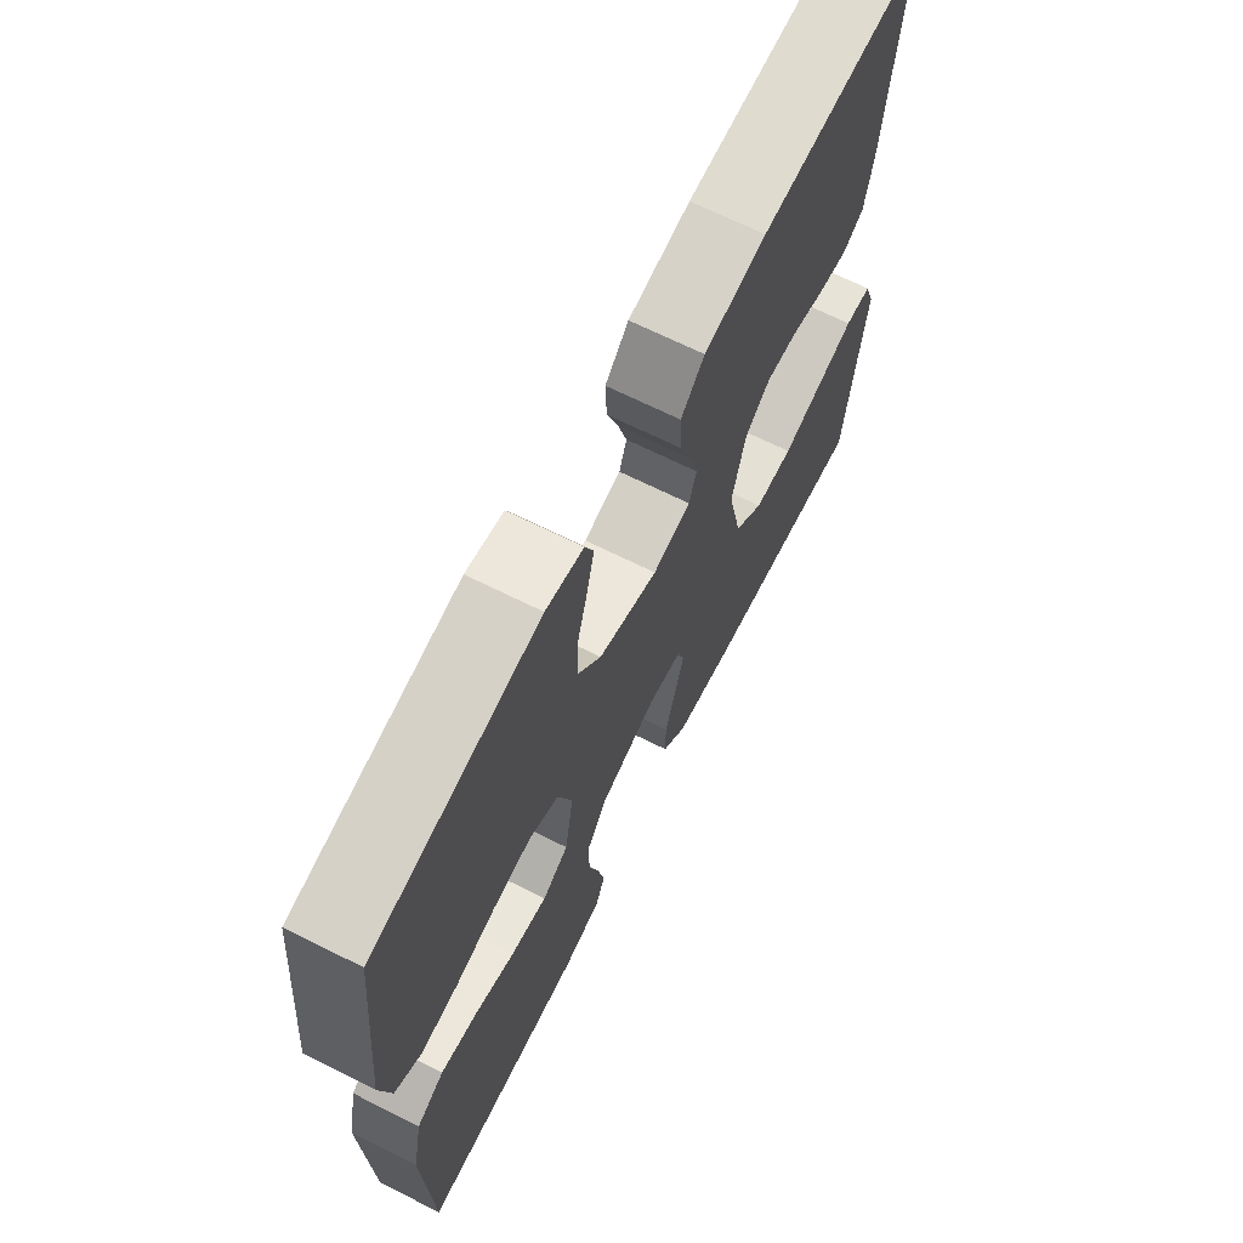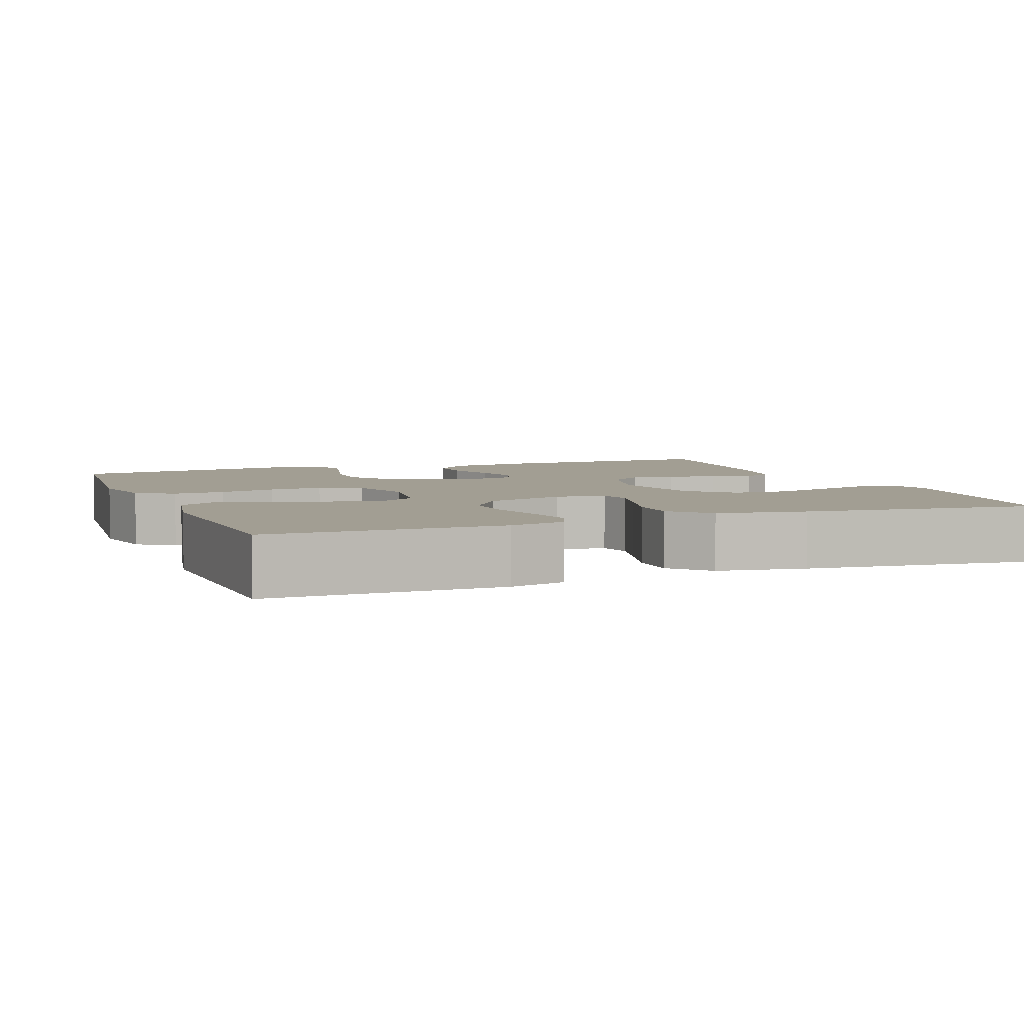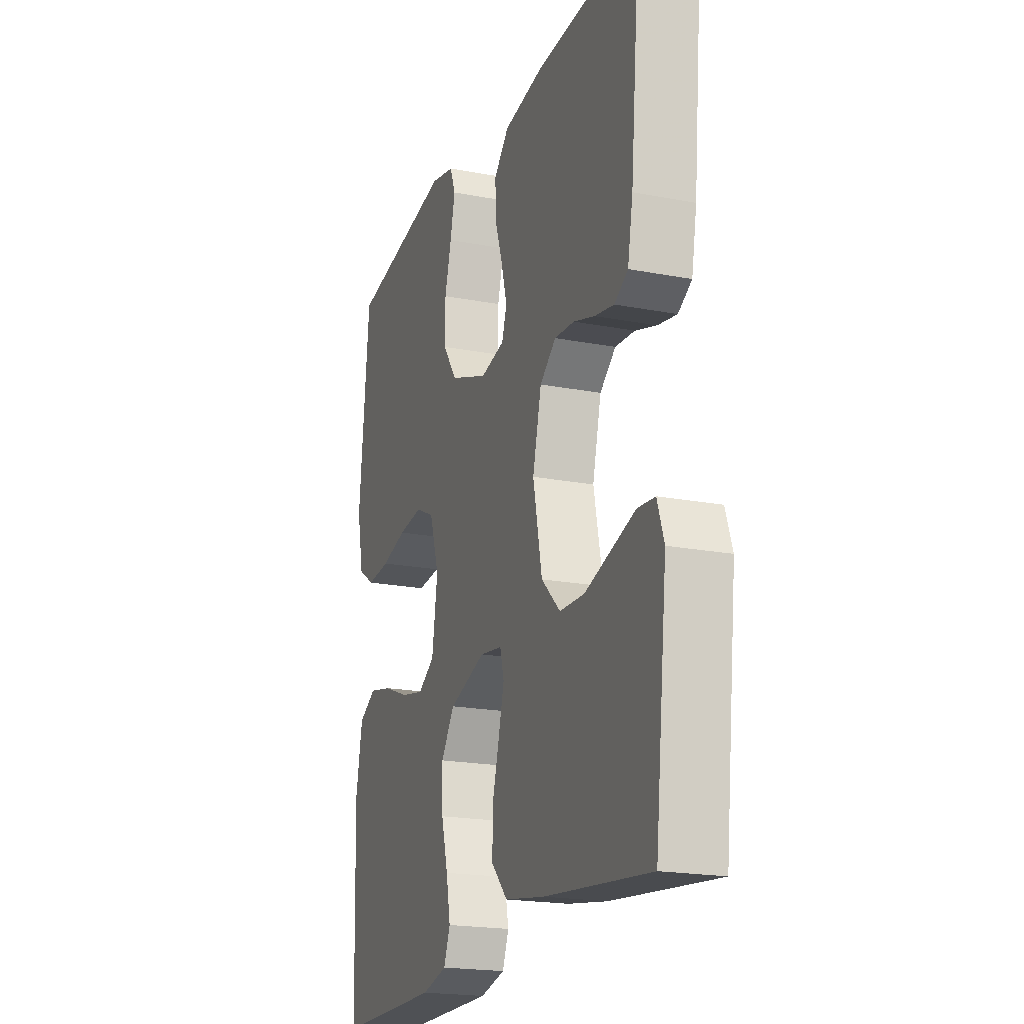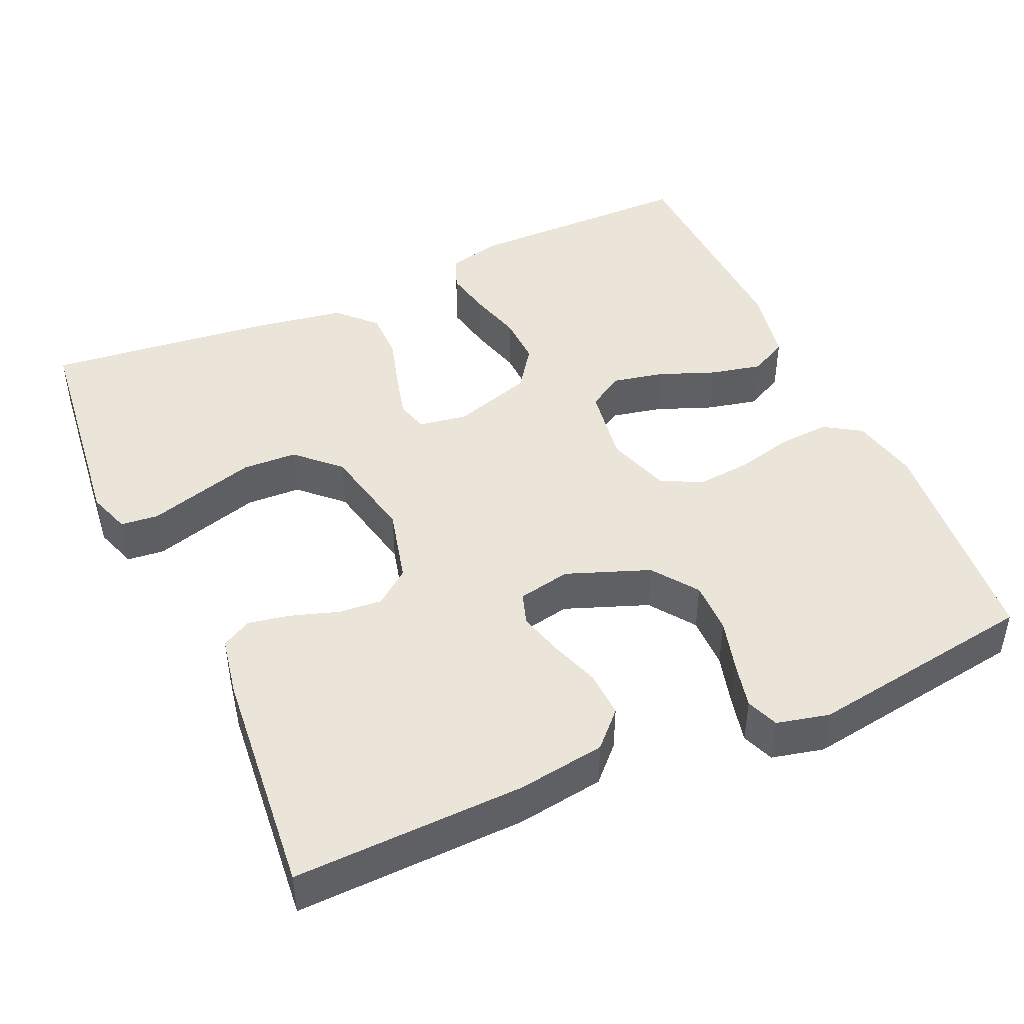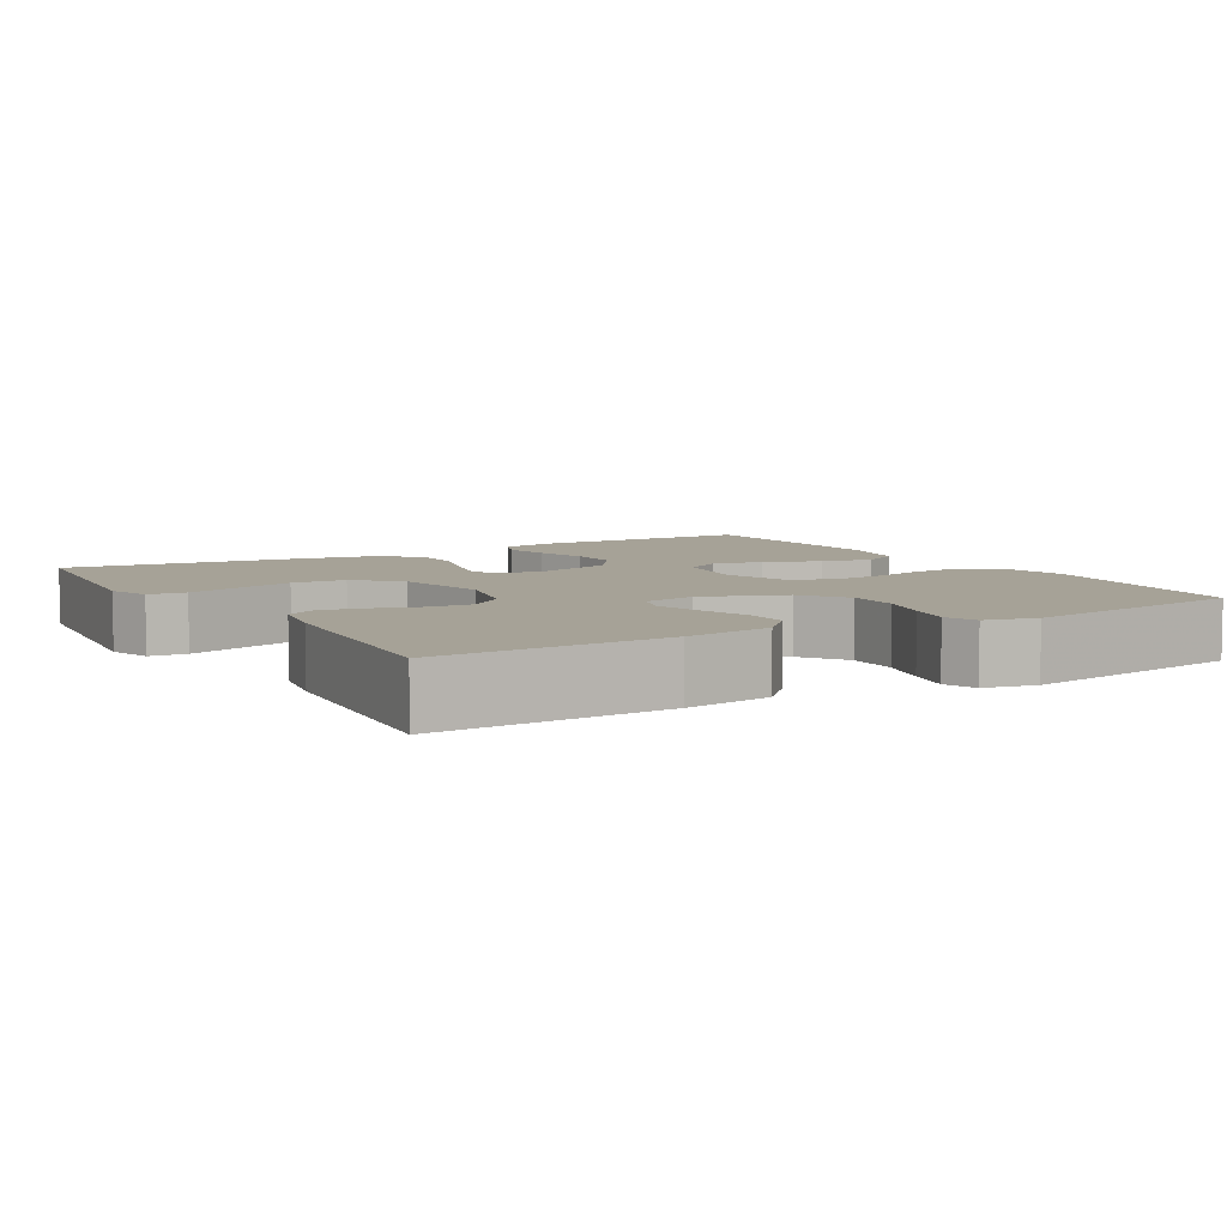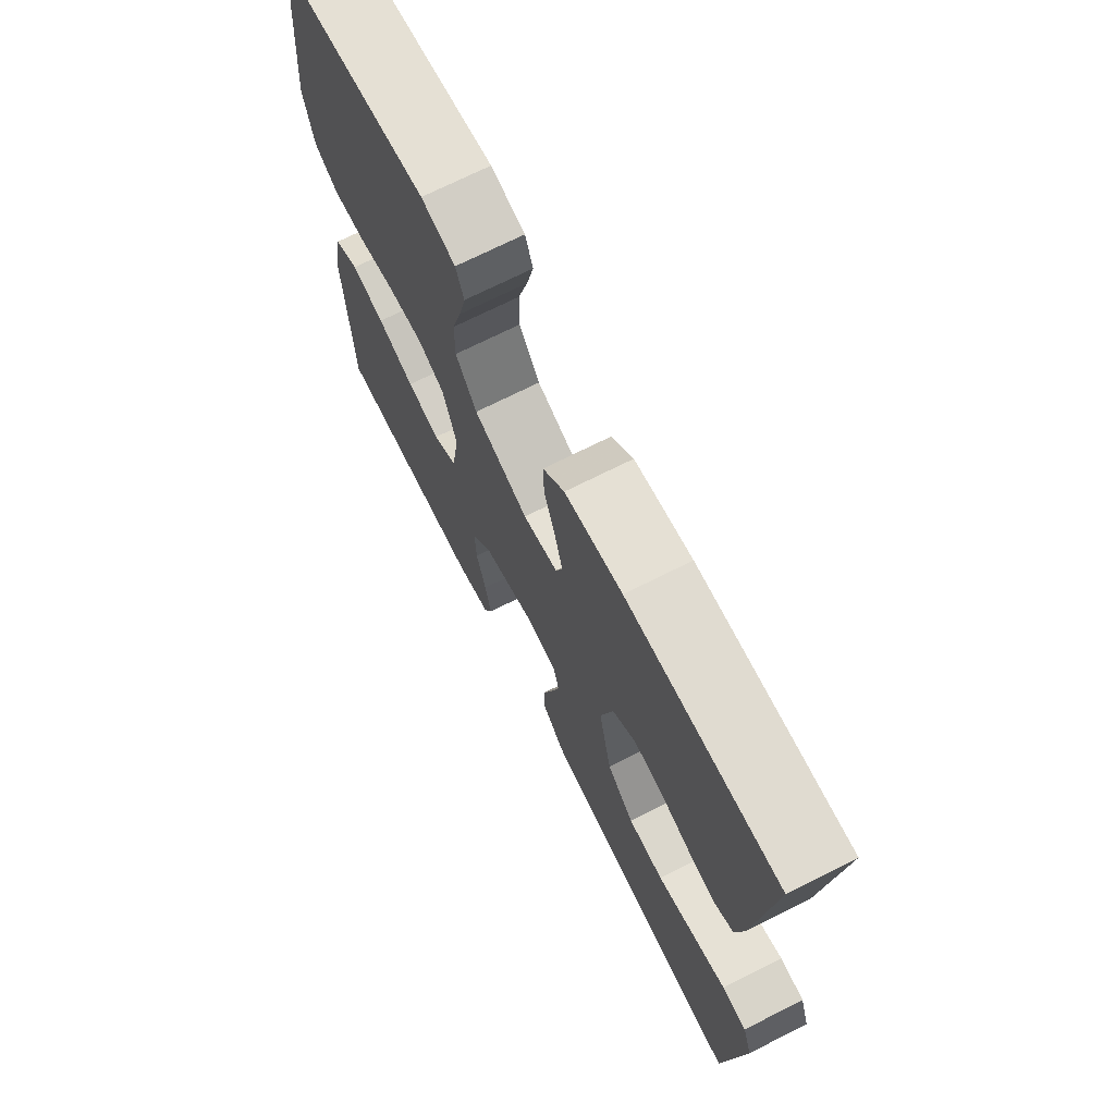
<metadata>
{"format":"obj","ext":"obj","renderer":"f3d","projection":"perspective","resolution":1024,"background":"white","views":[{"elev":68.6,"azim":116.5,"up":"+Z"},{"elev":5.1,"azim":158.9,"up":"+Y"},{"elev":-20.2,"azim":-109.3,"up":"+Z"},{"elev":45.2,"azim":-24.2,"up":"+Y"},{"elev":6.5,"azim":-30.6,"up":"+Y"},{"elev":71.4,"azim":-116.7,"up":"+Z"}]}
</metadata>
<code>
v -0.5 0.07 0.5
v -0.2 0.07 0.491
v -0.086 0.07 0.474
v -0.043 0.07 0.43
v -0.045 0.07 0.37
v -0.067 0.07 0.305
v -0.083 0.07 0.246
v -0.069 0.07 0.204
v 0 0.07 0.19
v 0.108 0.07 0.231
v 0.15 0.07 0.29
v 0.149 0.07 0.359
v 0.13 0.07 0.428
v 0.116 0.07 0.488
v 0.132 0.07 0.53
v 0.2 0.07 0.546
v 0.5 0.07 0.5
v 0.529 0.07 0.2
v 0.51 0.07 0.111
v 0.462 0.07 0.08
v 0.395 0.07 0.085
v 0.322 0.07 0.103
v 0.252 0.07 0.11
v 0.198 0.07 0.084
v 0.171 0.07 0
v 0.187 0.07 -0.103
v 0.235 0.07 -0.132
v 0.301 0.07 -0.118
v 0.375 0.07 -0.089
v 0.442 0.07 -0.074
v 0.492 0.07 -0.101
v 0.511 0.07 -0.2
v 0.5 0.07 -0.5
v 0.2 0.07 -0.501
v 0.128 0.07 -0.484
v 0.11 0.07 -0.439
v 0.122 0.07 -0.377
v 0.141 0.07 -0.307
v 0.143 0.07 -0.24
v 0.104 0.07 -0.185
v 0 0.07 -0.152
v -0.064 0.07 -0.162
v -0.075 0.07 -0.204
v -0.059 0.07 -0.265
v -0.039 0.07 -0.335
v -0.039 0.07 -0.399
v -0.085 0.07 -0.447
v -0.2 0.07 -0.466
v -0.5 0.07 -0.5
v -0.535 0.07 -0.2
v -0.516 0.07 -0.144
v -0.467 0.07 -0.139
v -0.399 0.07 -0.159
v -0.324 0.07 -0.181
v -0.253 0.07 -0.178
v -0.199 0.07 -0.126
v -0.173 0.07 0
v -0.198 0.07 0.099
v -0.244 0.07 0.135
v -0.301 0.07 0.13
v -0.362 0.07 0.11
v -0.417 0.07 0.099
v -0.456 0.07 0.121
v -0.471 0.07 0.2
v -0.5 0 0.5
v -0.2 0 0.491
v -0.086 0 0.474
v -0.043 0 0.43
v -0.045 0 0.37
v -0.067 0 0.305
v -0.083 0 0.246
v -0.069 0 0.204
v 0 0 0.19
v 0.108 0 0.231
v 0.15 0 0.29
v 0.149 0 0.359
v 0.13 0 0.428
v 0.116 0 0.488
v 0.132 0 0.53
v 0.2 0 0.546
v 0.5 0 0.5
v 0.529 0 0.2
v 0.51 0 0.111
v 0.462 0 0.08
v 0.395 0 0.085
v 0.322 0 0.103
v 0.252 0 0.11
v 0.198 0 0.084
v 0.171 0 0
v 0.187 0 -0.103
v 0.235 0 -0.132
v 0.301 0 -0.118
v 0.375 0 -0.089
v 0.442 0 -0.074
v 0.492 0 -0.101
v 0.511 0 -0.2
v 0.5 0 -0.5
v 0.2 0 -0.501
v 0.128 0 -0.484
v 0.11 0 -0.439
v 0.122 0 -0.377
v 0.141 0 -0.307
v 0.143 0 -0.24
v 0.104 0 -0.185
v 0 0 -0.152
v -0.064 0 -0.162
v -0.075 0 -0.204
v -0.059 0 -0.265
v -0.039 0 -0.335
v -0.039 0 -0.399
v -0.085 0 -0.447
v -0.2 0 -0.466
v -0.5 0 -0.5
v -0.535 0 -0.2
v -0.516 0 -0.144
v -0.467 0 -0.139
v -0.399 0 -0.159
v -0.324 0 -0.181
v -0.253 0 -0.178
v -0.199 0 -0.126
v -0.173 0 0
v -0.198 0 0.099
v -0.244 0 0.135
v -0.301 0 0.13
v -0.362 0 0.11
v -0.417 0 0.099
v -0.456 0 0.121
v -0.471 0 0.2
f 4 5 6
f 3 4 6
f 2 3 6
f 1 2 6
f 64 1 6
f 63 64 6
f 62 63 6
f 61 62 6
f 60 61 6
f 59 60 6 7
f 58 59 7 8
f 57 58 8 9
f 56 57 9 10
f 51 52 53
f 50 51 53
f 49 50 53
f 48 49 53
f 47 48 53
f 46 47 53
f 45 46 53
f 44 45 53
f 36 37 38
f 35 36 38
f 34 35 38
f 33 34 38
f 32 33 38
f 31 32 38
f 30 31 38
f 29 30 38
f 28 29 38
f 27 28 38 39
f 26 27 39 40
f 20 21 22
f 19 20 22
f 18 19 22
f 17 18 22
f 16 17 22
f 15 16 22
f 14 15 22
f 13 14 22
f 12 13 22
f 11 12 22 23
f 10 11 23 24
f 25 26 40 41
f 25 41 42
f 24 25 42
f 10 24 42
f 56 10 42
f 55 56 42 43
f 54 55 43 44
f 44 53 54
f 70 69 68
f 70 68 67
f 70 67 66
f 70 66 65
f 70 65 128
f 70 128 127
f 70 127 126
f 70 126 125
f 70 125 124
f 71 70 124 123
f 72 71 123 122
f 73 72 122 121
f 74 73 121 120
f 117 116 115
f 117 115 114
f 117 114 113
f 117 113 112
f 117 112 111
f 117 111 110
f 117 110 109
f 117 109 108
f 102 101 100
f 102 100 99
f 102 99 98
f 102 98 97
f 102 97 96
f 102 96 95
f 102 95 94
f 102 94 93
f 102 93 92
f 103 102 92 91
f 104 103 91 90
f 86 85 84
f 86 84 83
f 86 83 82
f 86 82 81
f 86 81 80
f 86 80 79
f 86 79 78
f 86 78 77
f 86 77 76
f 87 86 76 75
f 88 87 75 74
f 105 104 90 89
f 106 105 89
f 106 89 88
f 106 88 74
f 106 74 120
f 107 106 120 119
f 108 107 119 118
f 118 117 108
f 1 65 66 2
f 2 66 67 3
f 3 67 68 4
f 4 68 69 5
f 5 69 70 6
f 6 70 71 7
f 7 71 72 8
f 8 72 73 9
f 9 73 74 10
f 10 74 75 11
f 11 75 76 12
f 12 76 77 13
f 13 77 78 14
f 14 78 79 15
f 15 79 80 16
f 16 80 81 17
f 17 81 82 18
f 18 82 83 19
f 19 83 84 20
f 20 84 85 21
f 21 85 86 22
f 22 86 87 23
f 23 87 88 24
f 24 88 89 25
f 25 89 90 26
f 26 90 91 27
f 27 91 92 28
f 28 92 93 29
f 29 93 94 30
f 30 94 95 31
f 31 95 96 32
f 32 96 97 33
f 33 97 98 34
f 34 98 99 35
f 35 99 100 36
f 36 100 101 37
f 37 101 102 38
f 38 102 103 39
f 39 103 104 40
f 40 104 105 41
f 41 105 106 42
f 42 106 107 43
f 43 107 108 44
f 44 108 109 45
f 45 109 110 46
f 46 110 111 47
f 47 111 112 48
f 48 112 113 49
f 49 113 114 50
f 50 114 115 51
f 51 115 116 52
f 52 116 117 53
f 53 117 118 54
f 54 118 119 55
f 55 119 120 56
f 56 120 121 57
f 57 121 122 58
f 58 122 123 59
f 59 123 124 60
f 60 124 125 61
f 61 125 126 62
f 62 126 127 63
f 63 127 128 64
f 64 128 65 1

</code>
